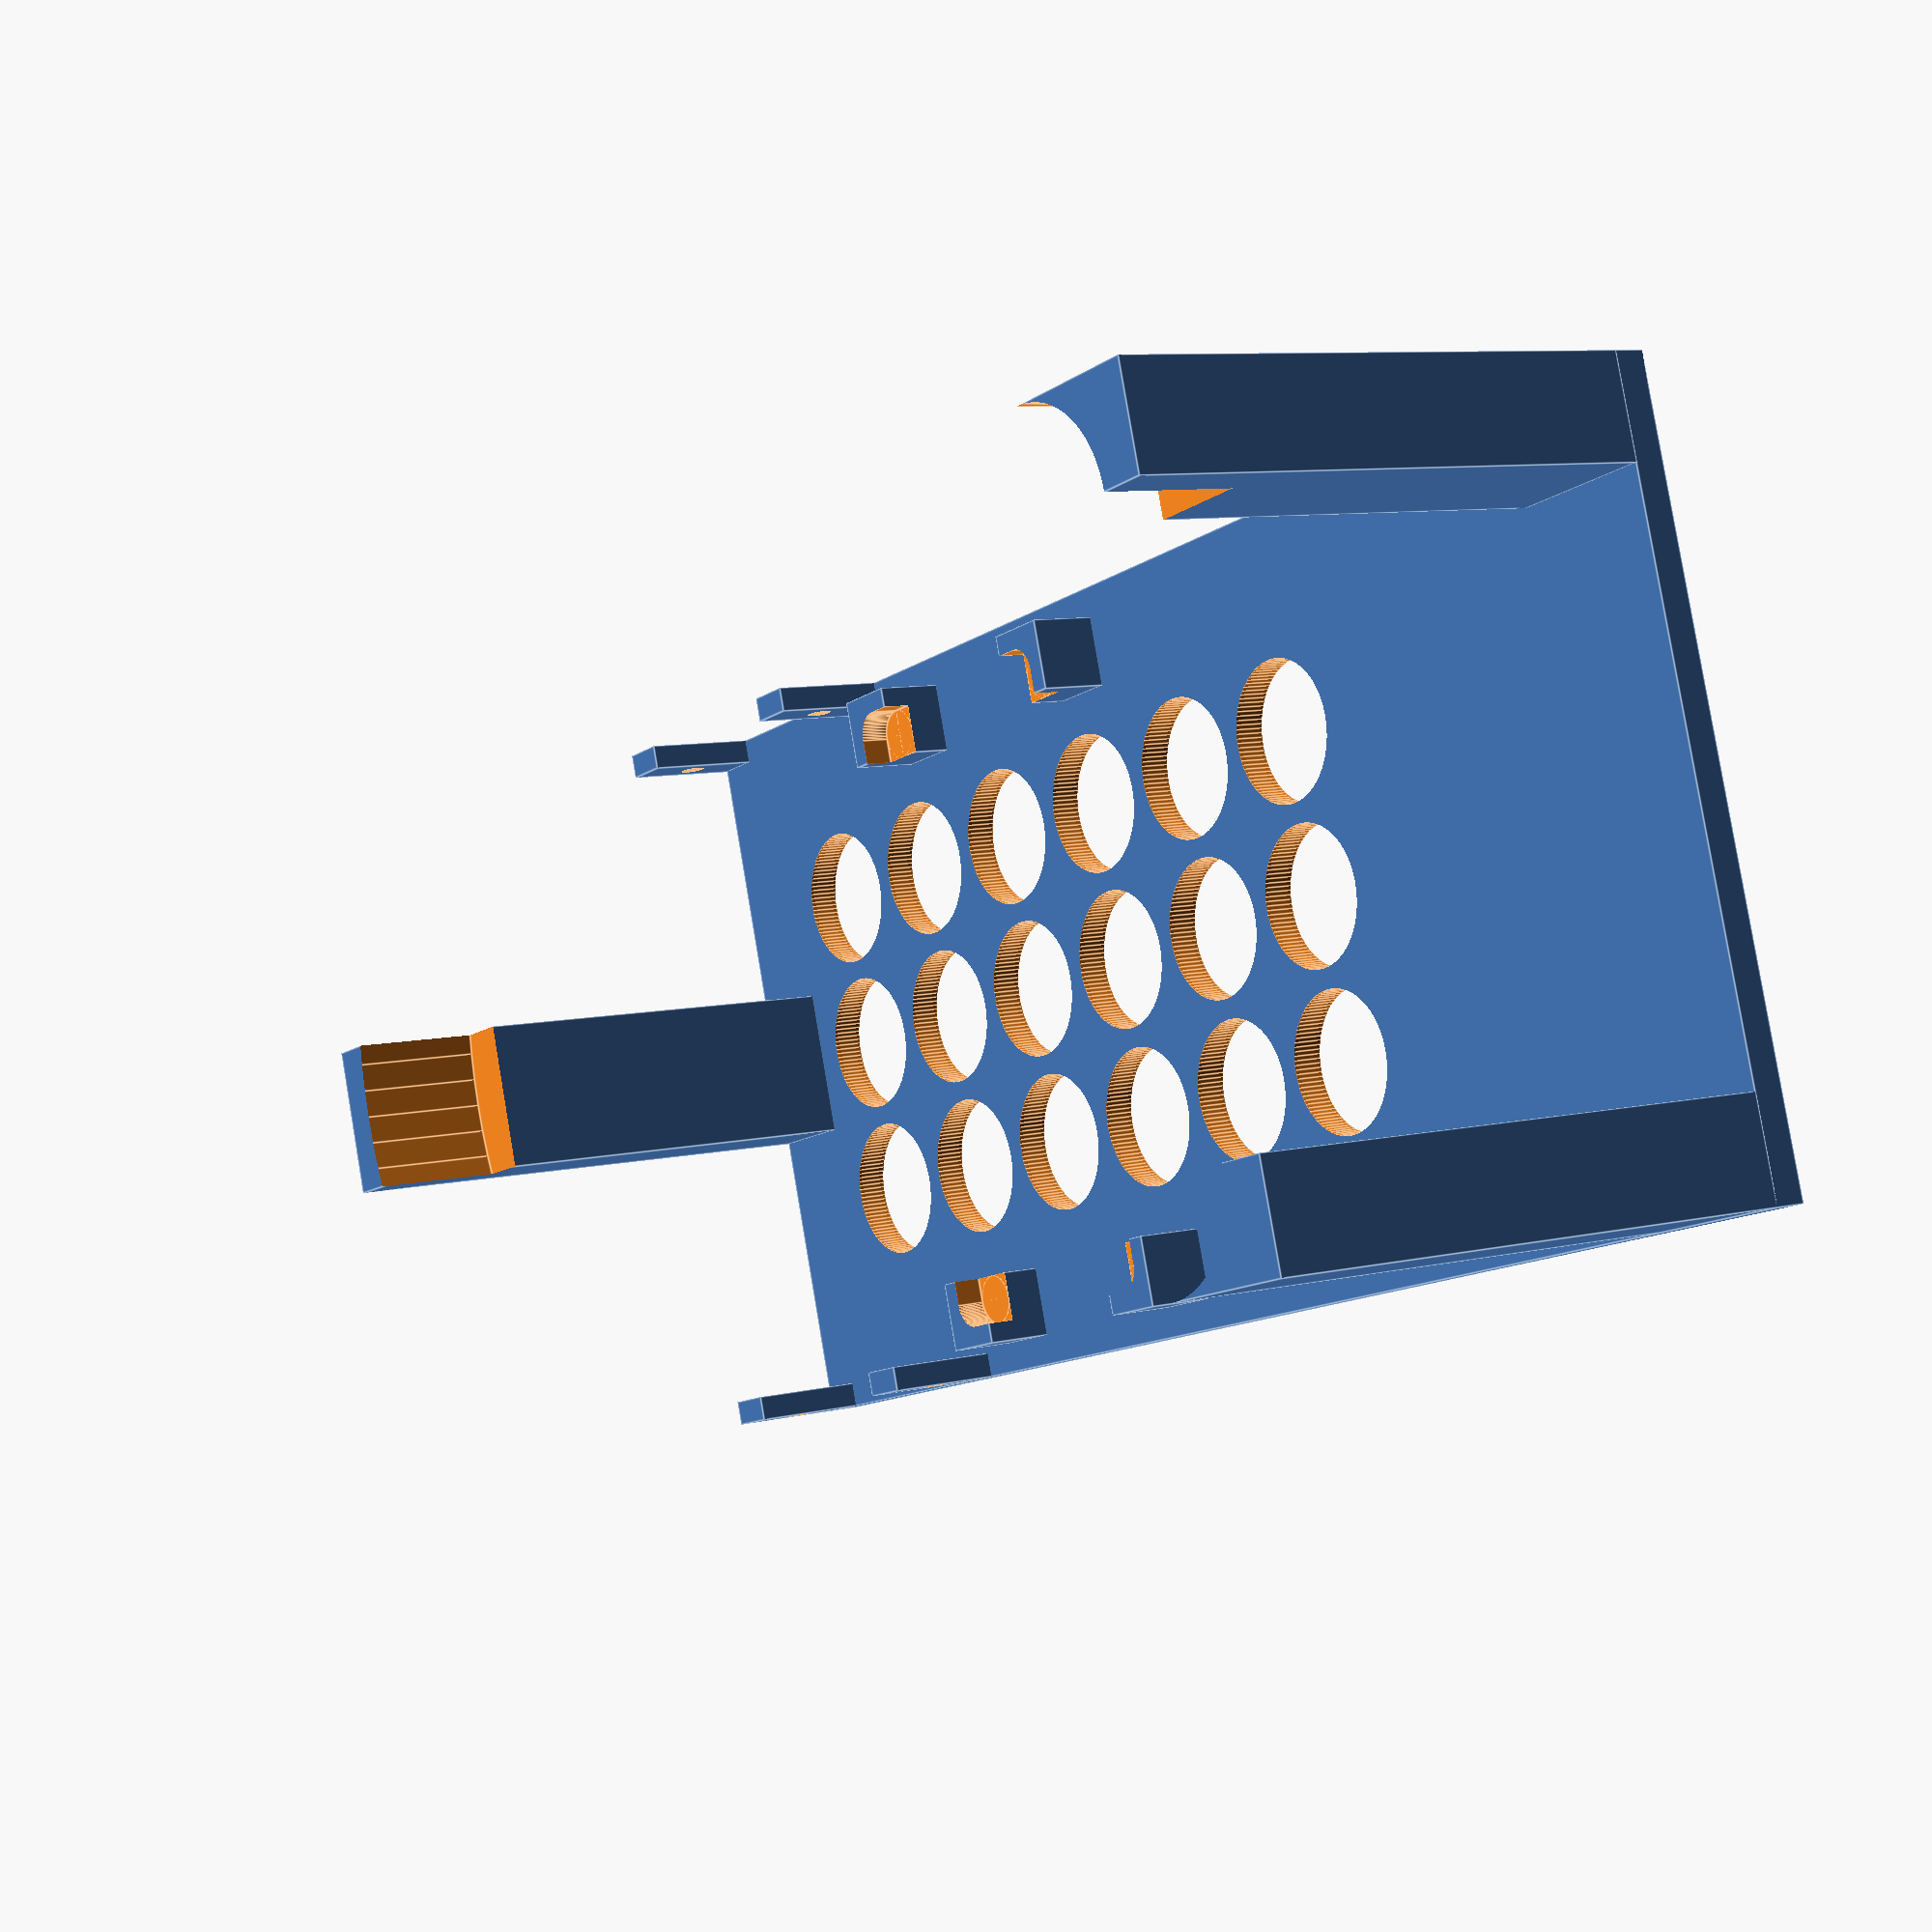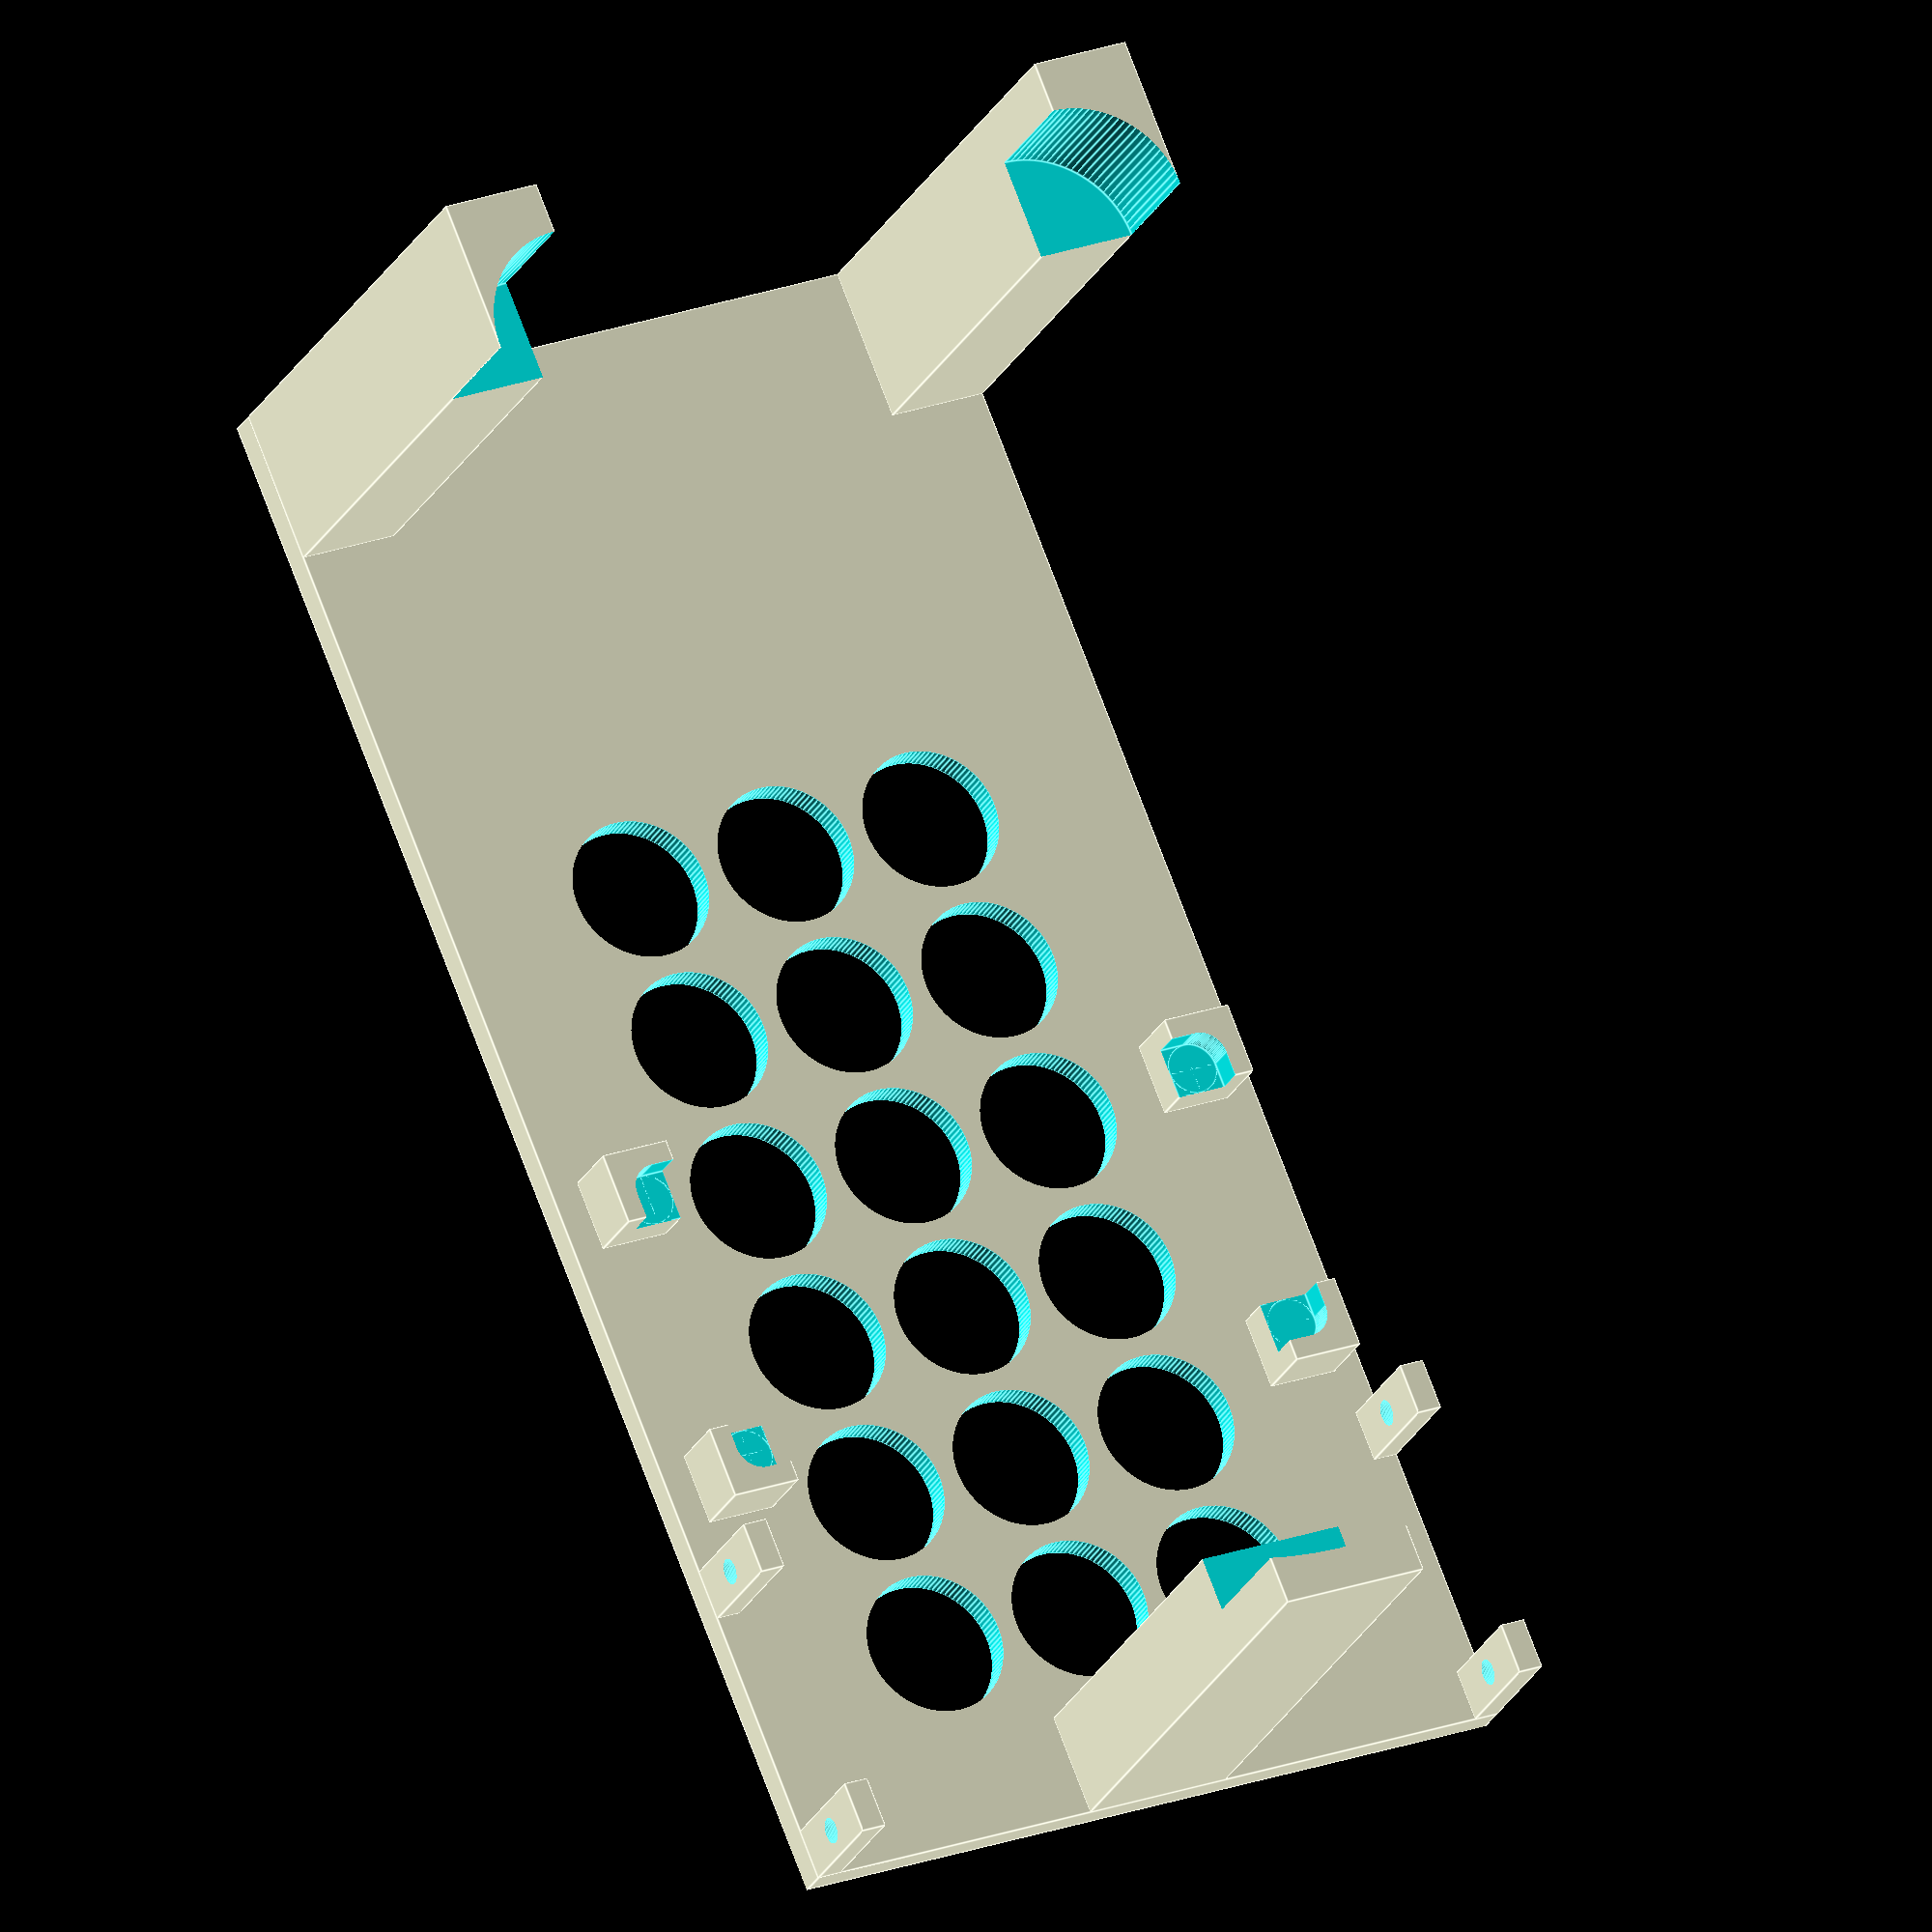
<openscad>
include <MCAD/lego_compatibility.scad>

Base_Height = 3;
Base_Width = 75;
Base_Length = 155;
Powerbank_Front_Support_Width = 10;
Powerbank_Front_Support_Height = 53;
Powerbank_Front_Support_Length = 15;
Powerbank_Rear_Support_Width = 15;
Powerbank_Rear_Support_Height = Powerbank_Front_Support_Height;
Powerbank_Rear_Support_Length = 10;
Servo_Mounts_Width = 2.5;
Servo_Mounts_Height = 12;
Servo_Mounts_Length = 5;
Servo_Mounts_Hole_radius = 1.25;
Servo_Mounts_distance = 22.5;
RPi_Mounts_Width = 7;
RPi_Mounts_Heigth = RPi_Mounts_Width;
RPi_Mounts_Length = RPi_Mounts_Width;
$fn = 100;

module Powerbank_front_support_raw() {
    difference() {
        cube([Powerbank_Front_Support_Length, Powerbank_Front_Support_Width, Powerbank_Front_Support_Height]);
        translate([0, 10, 40]) cylinder(14, 10, 10);
    }
}

module Powerbank_front_support(side) {
    if(side == 0) {
        Powerbank_front_support_raw();
    } else if(side == 1) {
        mirror([0, 1, 0]) Powerbank_front_support_raw();
    }
}

module Powerbank_rear_support() {
    difference() {
        cube([10, 15, Powerbank_Rear_Support_Height]);
        translate([48, 7.5, 40]) cylinder(14, 44, 44);
    }
}

module Servo_mounts_single() {
    difference() {
    cube([Servo_Mounts_Length, Servo_Mounts_Width, Servo_Mounts_Height]);
    translate([Servo_Mounts_Length/2, Servo_Mounts_Width+0.1, Servo_Mounts_Height/2])
        rotate([90, 0, 0])
            cylinder(Servo_Mounts_Width+0.2, Servo_Mounts_Hole_radius, Servo_Mounts_Hole_radius);
    }
}

module Servo_mounts() {
    Servo_mounts_single();
    translate([Servo_Mounts_Length+Servo_Mounts_distance, 0, 0])
        Servo_mounts_single();
}

module Lego_mounts() {
    translate([Base_Length-(5*knob_spacing+knob_diameter+wall_thickness*2), 0, Base_Height])
        block(4,6,0);
    translate([Base_Length-(5*knob_spacing+knob_diameter+wall_thickness*2), Base_Width-(3*knob_spacing+knob_diameter+wall_thickness*2), Base_Height])
        block(4,6,0);
}

module RPi_mount() {
    difference() {
        cube([RPi_Mounts_Width, RPi_Mounts_Length, RPi_Mounts_Heigth]);
        translate([2, 4.5, 4])
            cube([5, 2.6, 3.1]);
        translate([4.5, 2, 4])
            cube([2.6, 5, 3.1]);
        translate([RPi_Mounts_Width-2.5, RPi_Mounts_Length-2.5, 4])
            cylinder(3.1, 2.5, 2.5);
    }
}

module RPi_mounts() {
    translate([37, 3, Base_Height])
        RPi_mount();
    translate([37, Base_Width-3, Base_Height])
        mirror([0, 1, 0])
            RPi_mount();
    translate([37+14+22, 3, Base_Height])
        mirror([1, 0, 0])
            RPi_mount();
    translate([37+14+22, Base_Width-3, Base_Height])
        mirror([1, 1, 0])
            RPi_mount();
}

difference() {
    // base plate
    cube([Base_Length, Base_Width, Base_Height+0.1]);
    // holes
    hole_radius = 7;
    hole_distance = 2;
    for(i = [0 : 2])
        for(j = [0:5])
            translate([20+j*2*hole_radius+j*hole_distance, 22+i*2*hole_radius+i*hole_distance, -0.1])
                cylinder(Base_Height+0.3, hole_radius, hole_radius);
}

// front bowerbank supports
translate([Base_Length-Powerbank_Front_Support_Length, 0, Base_Height])
    Powerbank_front_support(0);
translate([Base_Length-Powerbank_Front_Support_Length, Base_Width, Base_Height])
    Powerbank_front_support(1);

// rear powerbank support
translate([0, (Base_Width/2)-(Powerbank_Rear_Support_Width/2), Base_Height])
    Powerbank_rear_support();

// servo mounts
translate([0, 0, Base_Height])
    Servo_mounts();
translate([0, Base_Width-Servo_Mounts_Width, Base_Height])
    Servo_mounts();

Lego_mounts();

// Raspberry Pi Zero mounts
RPi_mounts();





</openscad>
<views>
elev=352.1 azim=342.7 roll=55.8 proj=p view=edges
elev=204.0 azim=67.9 roll=200.9 proj=o view=edges
</views>
